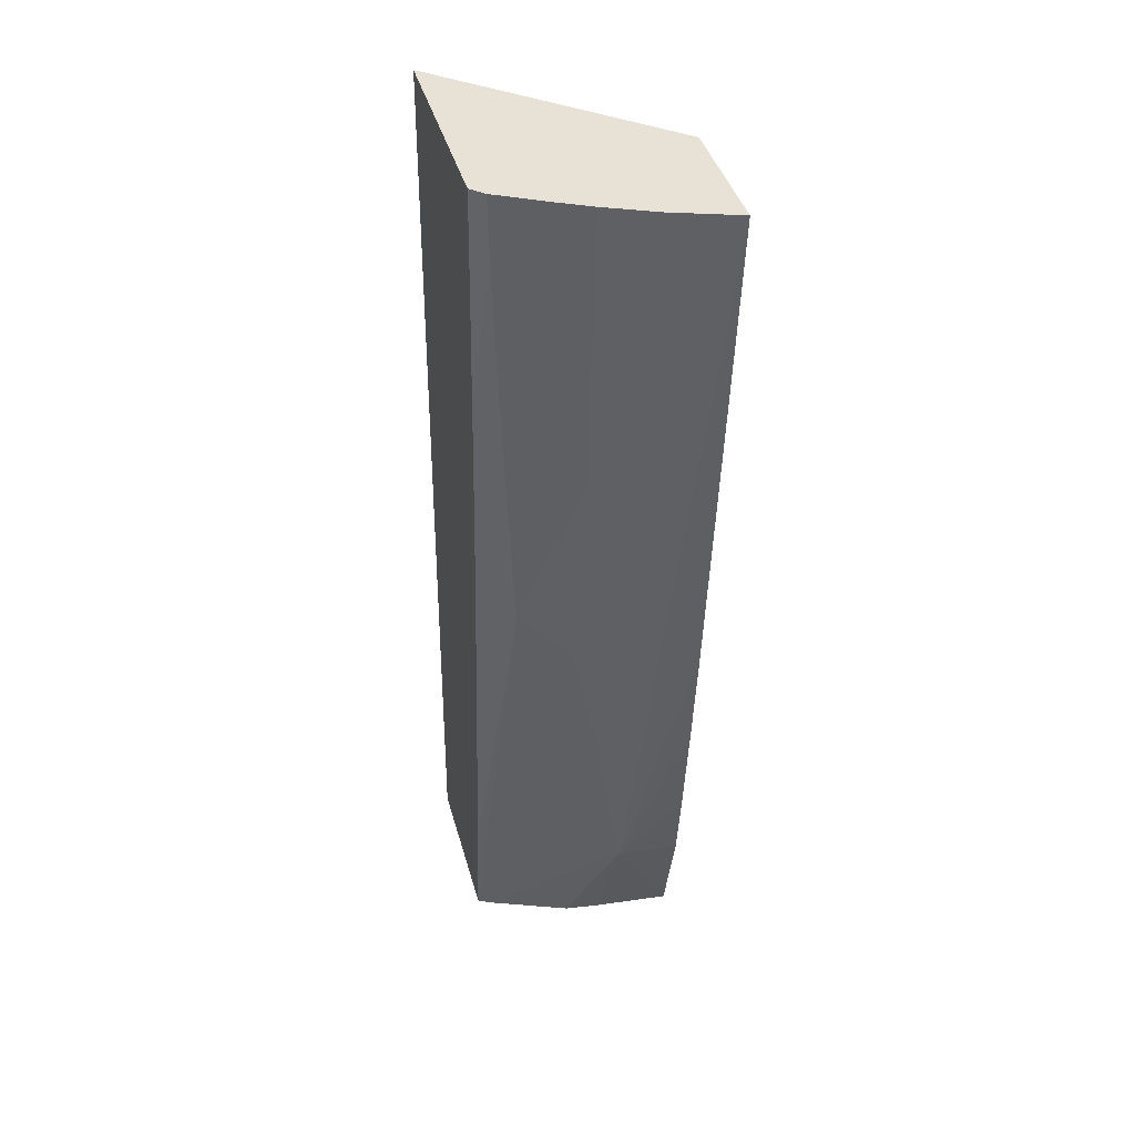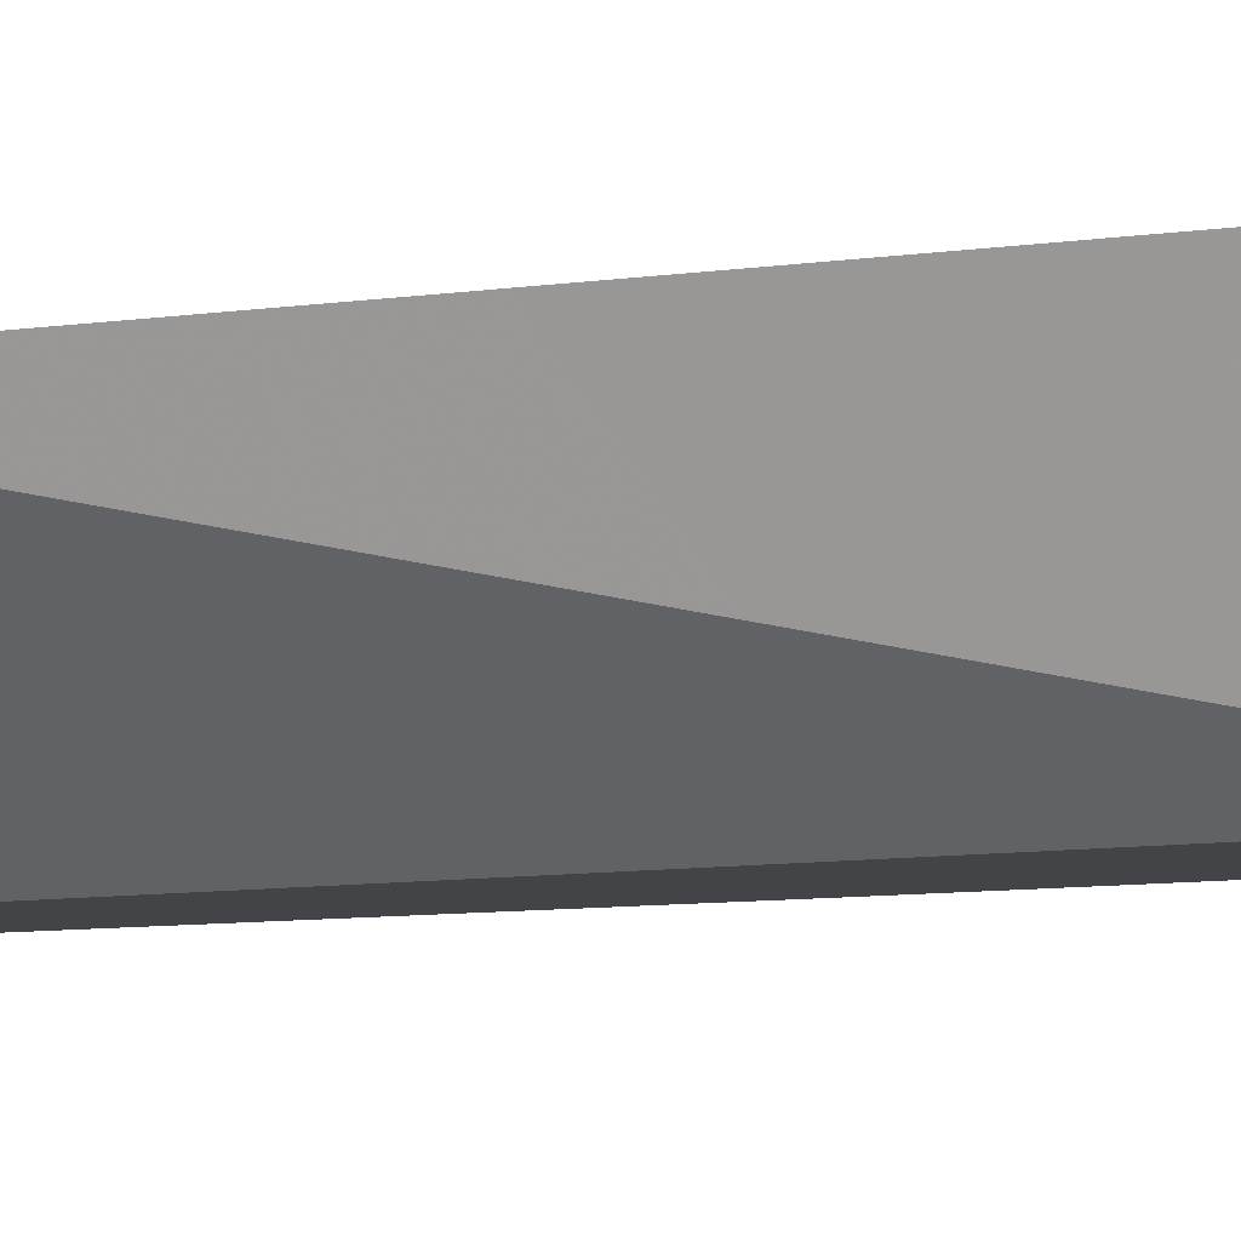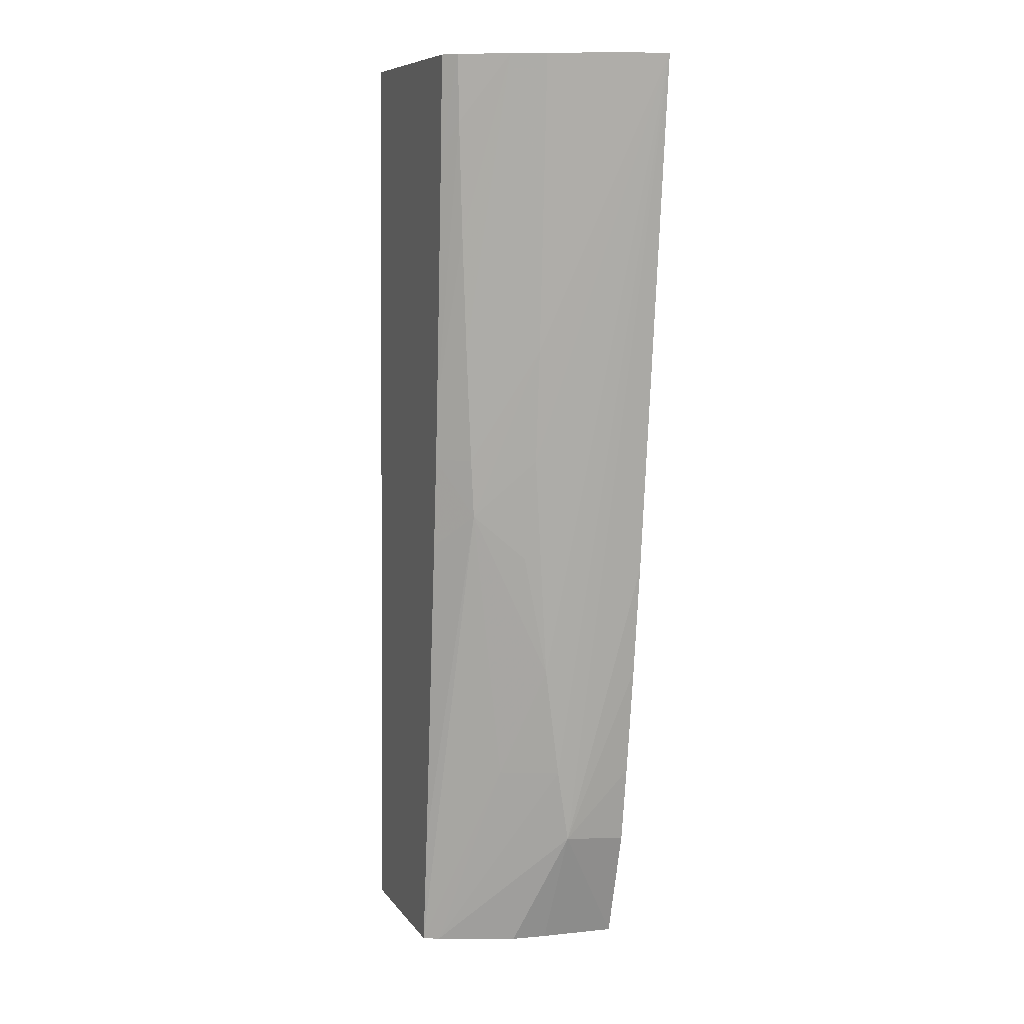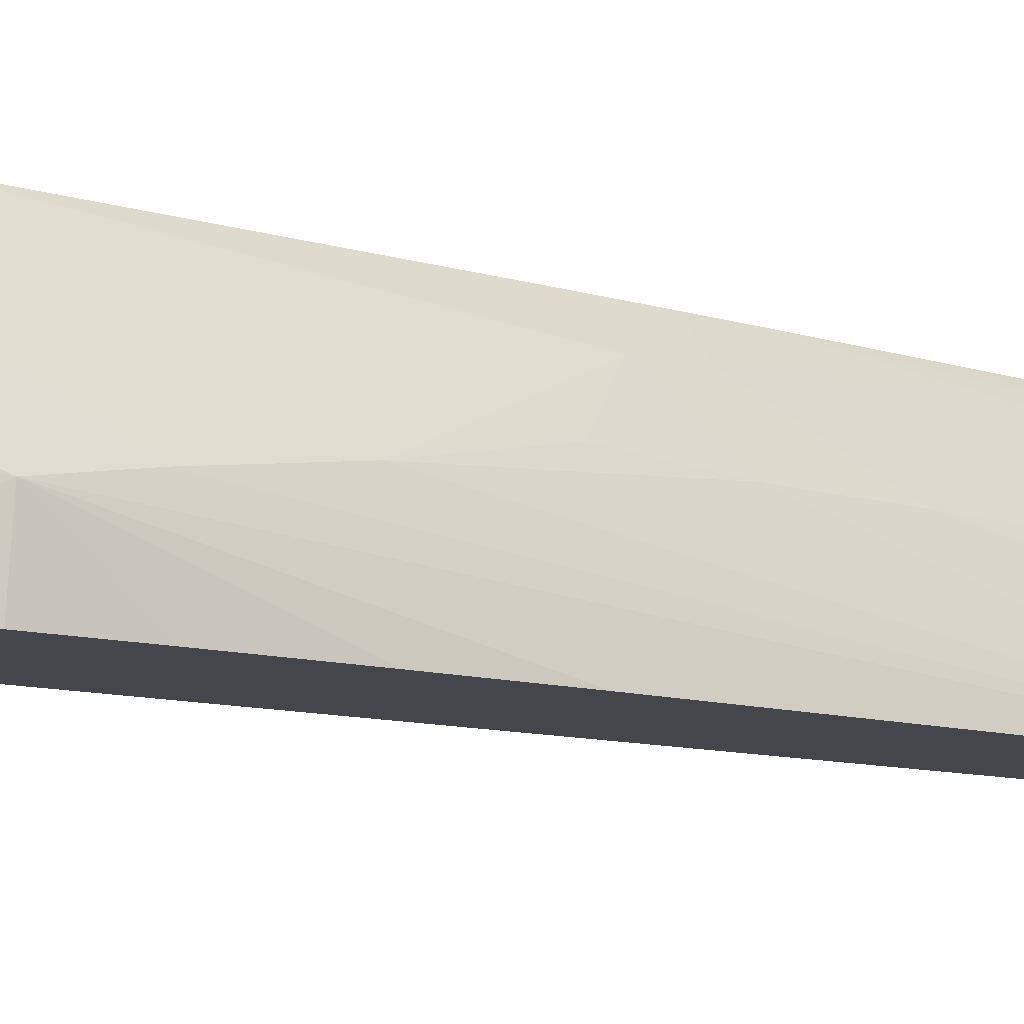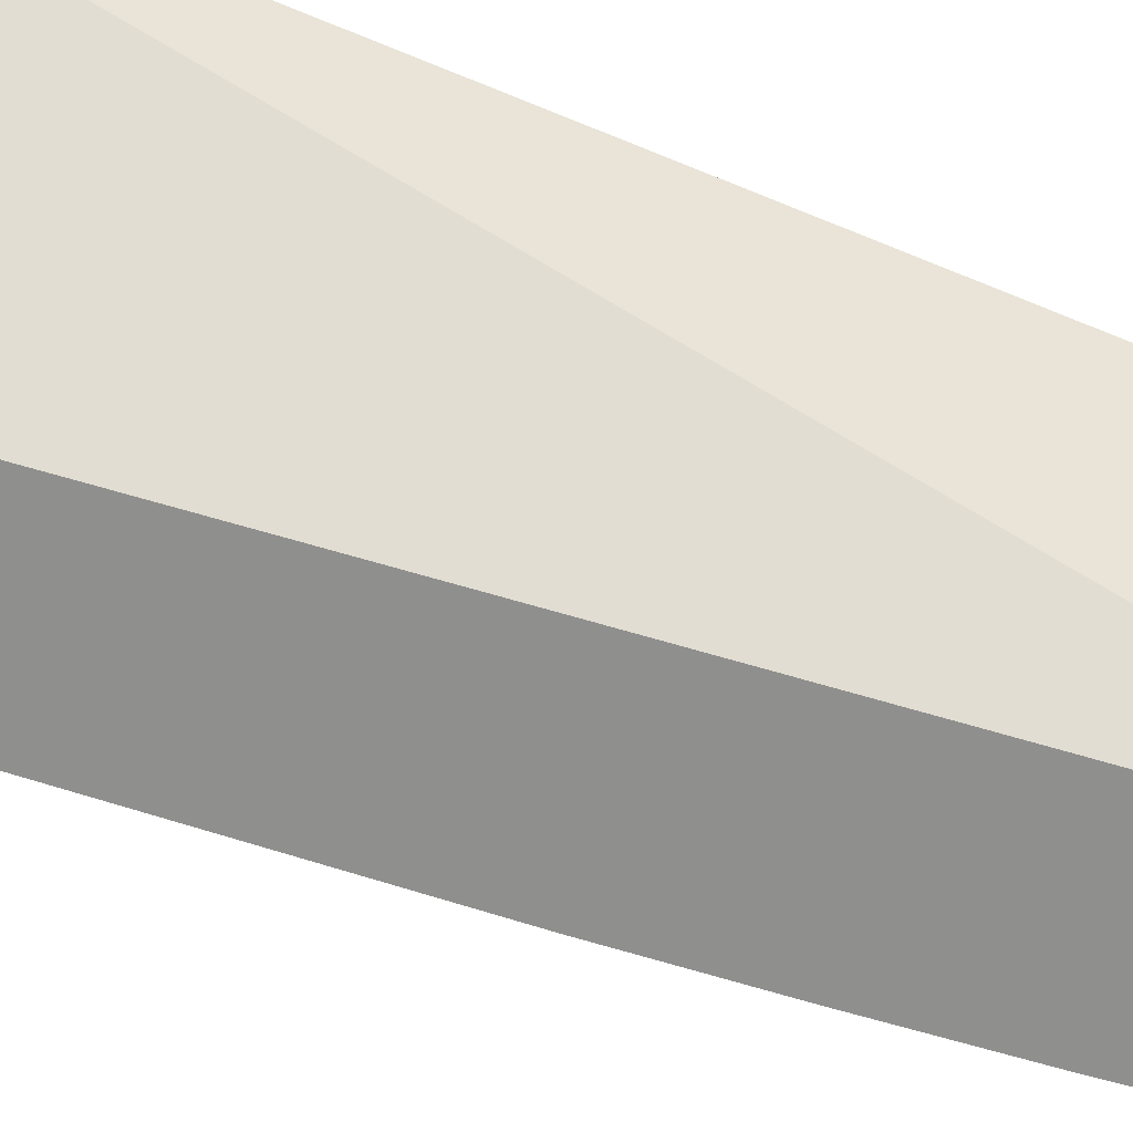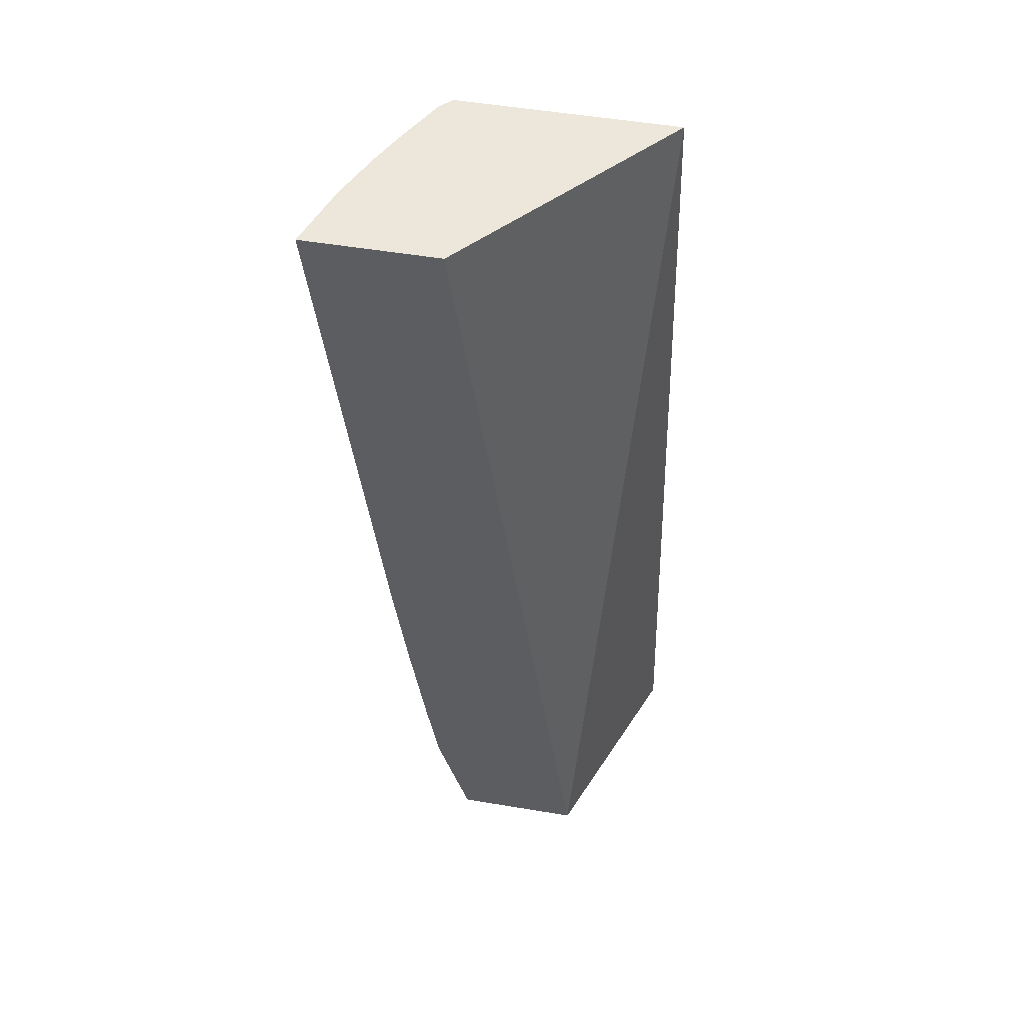
<metadata>
{"format":"obj","ext":"obj","renderer":"f3d","projection":"perspective","resolution":1024,"background":"white","views":[{"elev":40.1,"azim":75.1,"up":"+Y"},{"elev":-8.1,"azim":-69.9,"up":"+Z"},{"elev":8.6,"azim":69.5,"up":"+Y"},{"elev":-10.1,"azim":45.3,"up":"+Z"},{"elev":-65.2,"azim":-114.6,"up":"+Z"},{"elev":52.5,"azim":-169.8,"up":"+Y"}]}
</metadata>
<code>
v -0.005587 0.1559 0.04851
v -0.004898 0.1559 0.0468
v -0.004219 0.1559 0.04851
v -0.005331 0.164 0.04851
v -0.003821 0.1559 0.0468
v -0.00381 0.164 0.0468
v -0.004158 0.1559 0.04838
v -0.003727 0.1576 0.04793
v -0.003579 0.16 0.04822
v -0.004106 0.157 0.04851
v -0.003529 0.164 0.04851
v -0.003544 0.1569 0.0468
v -0.003555 0.157 0.04733
v -0.003875 0.1559 0.04743
v -0.00271 0.164 0.0468
v -0.003911 0.1559 0.04773
v -0.003512 0.1576 0.04744
v -0.003452 0.1586 0.04759
v -0.003827 0.1597 0.04851
v -0.003431 0.1596 0.0478
v -0.003318 0.1605 0.04774
v -0.003236 0.1615 0.04774
v -0.003558 0.1605 0.04825
v -0.003756 0.1605 0.04851
v -0.003428 0.164 0.0484
v -0.003573 0.1631 0.04851
v -0.003442 0.1576 0.0468
v -0.003311 0.1586 0.0468
v -0.00319 0.1595 0.0468
v -0.002895 0.164 0.04734
v -0.003172 0.1624 0.04774
v -0.003521 0.1615 0.04831
v -0.003716 0.161 0.04851
v -0.003449 0.1634 0.04839
v -0.003216 0.164 0.04802
v -0.003642 0.1621 0.04851
v -0.003076 0.164 0.04774
v -0.003486 0.1624 0.04835
f 1 2 5
f 1 5 14
f 1 14 16
f 1 16 7
f 1 7 3
f 1 3 10
f 1 10 19
f 1 19 24
f 1 24 33
f 1 33 36
f 1 36 26
f 1 26 11
f 1 11 4
f 1 4 2
f 2 4 6
f 2 6 15
f 2 15 29
f 2 29 28
f 2 28 27
f 2 27 12
f 2 12 5
f 3 7 8
f 3 8 9
f 3 9 10
f 4 11 25
f 4 25 35
f 4 35 37
f 4 37 30
f 4 30 15
f 4 15 6
f 5 12 13
f 5 13 14
f 7 16 13
f 7 13 17
f 7 17 8
f 8 17 18
f 8 18 9
f 9 19 10
f 9 18 20
f 9 20 21
f 9 21 22
f 9 22 23
f 9 23 24
f 9 24 19
f 11 26 25
f 12 27 13
f 13 16 14
f 13 27 28
f 13 28 29
f 13 29 15
f 13 15 17
f 15 30 22
f 15 22 21
f 15 21 18
f 15 18 17
f 18 21 20
f 22 31 23
f 22 30 31
f 23 31 32
f 23 32 24
f 24 32 33
f 25 34 35
f 25 26 34
f 26 36 34
f 30 37 31
f 31 37 35
f 31 35 32
f 32 35 38
f 32 38 33
f 33 38 34
f 33 34 36
f 34 38 35

</code>
